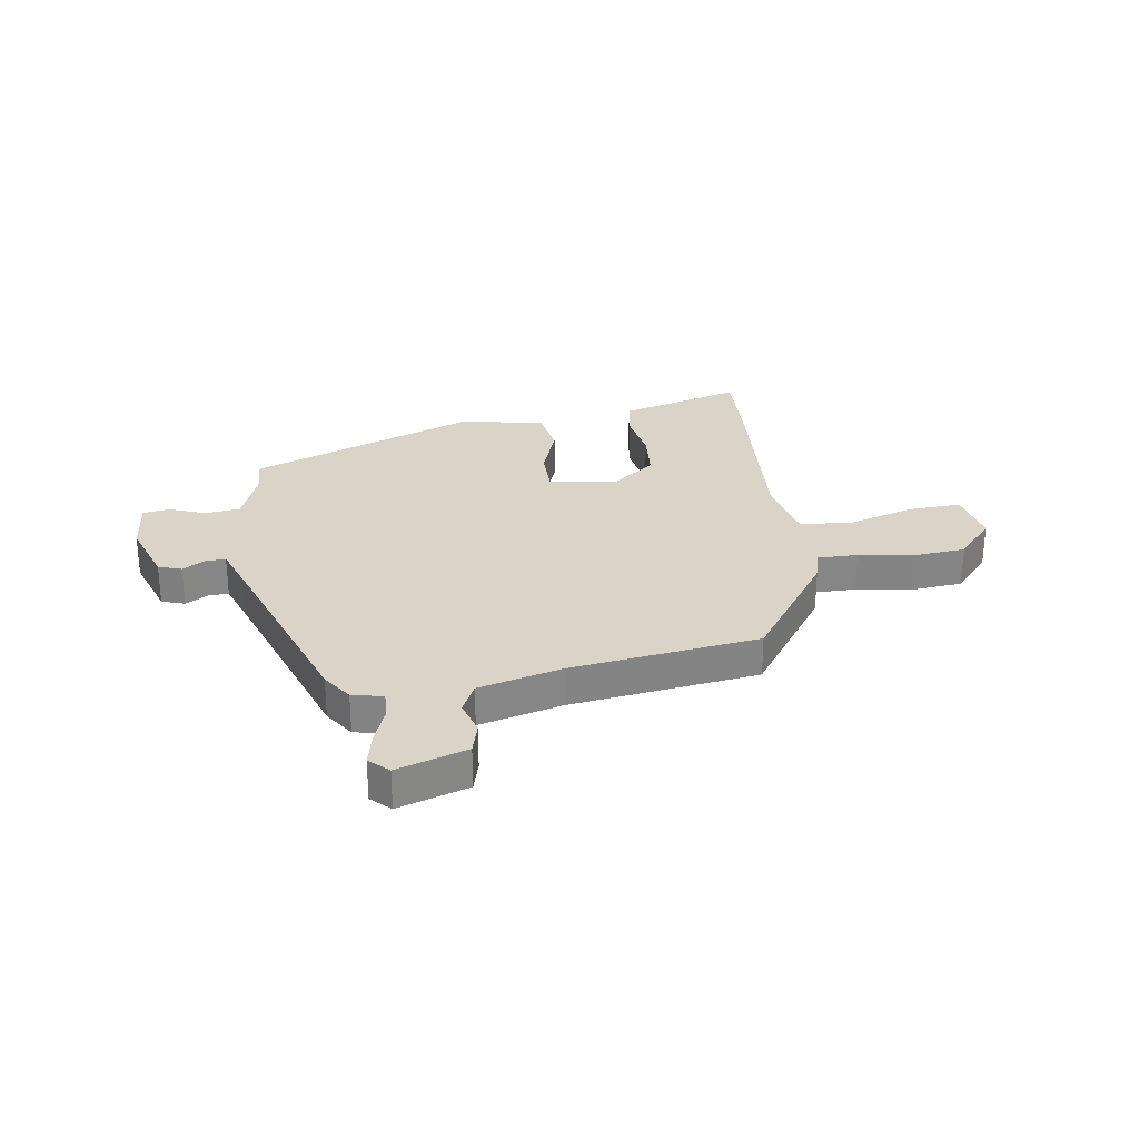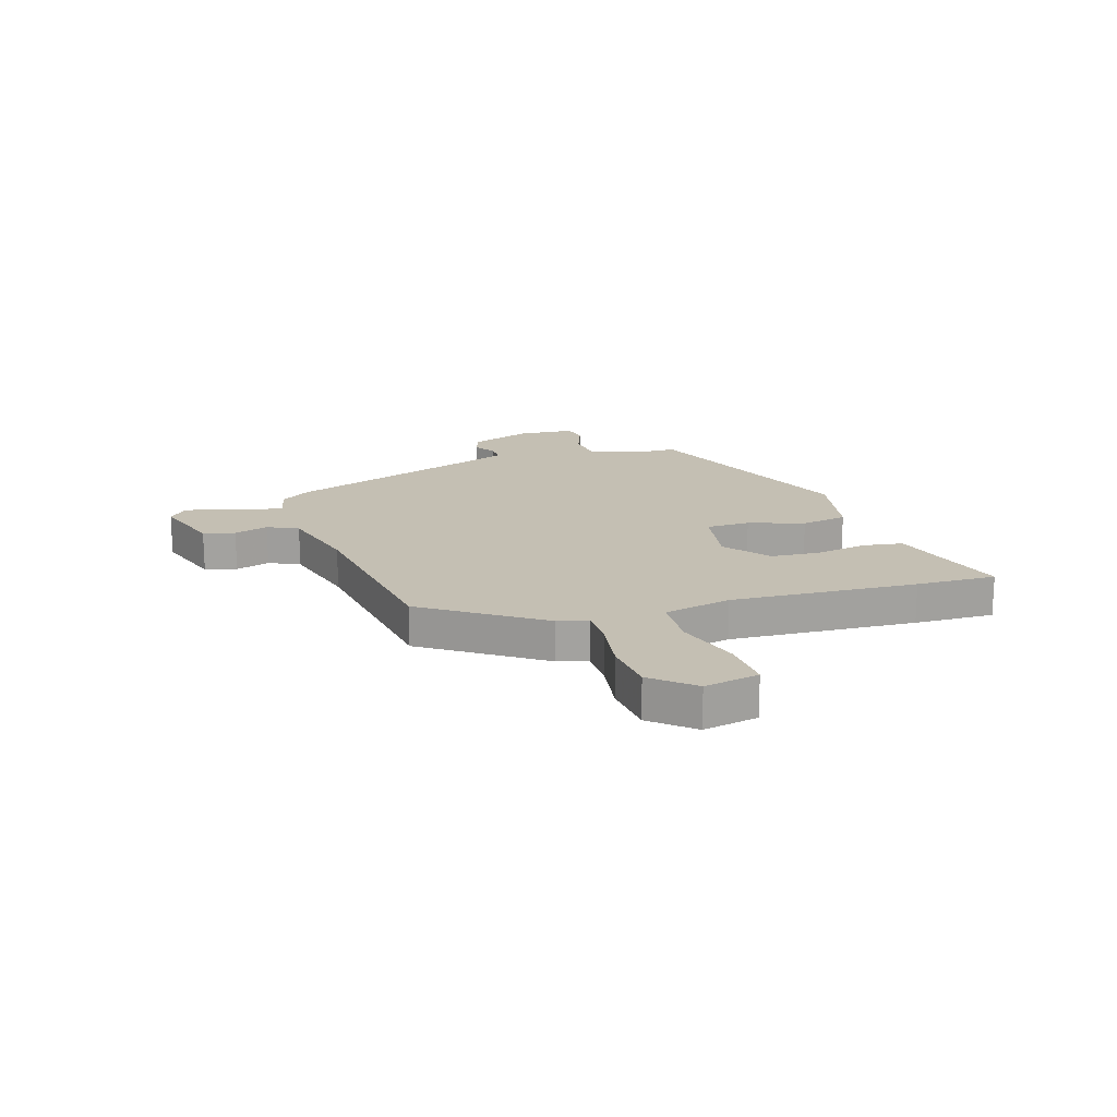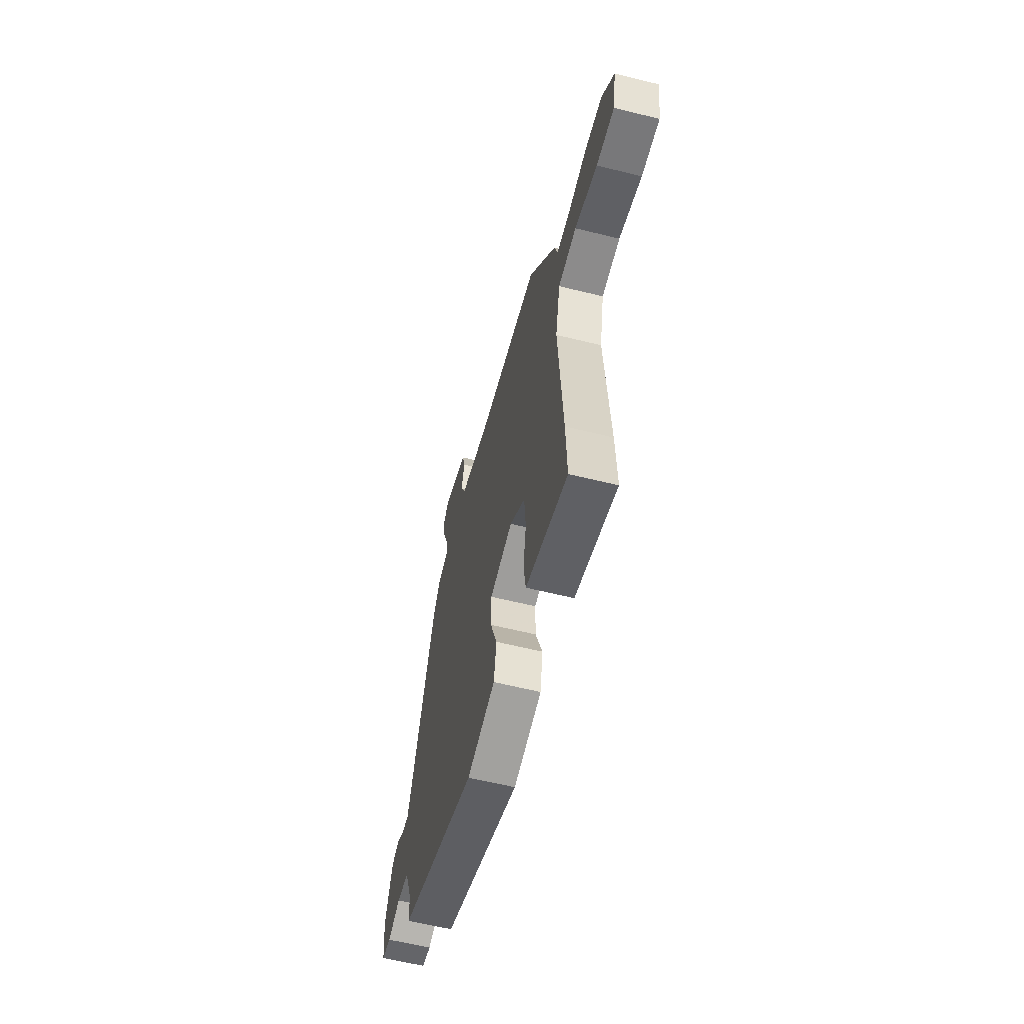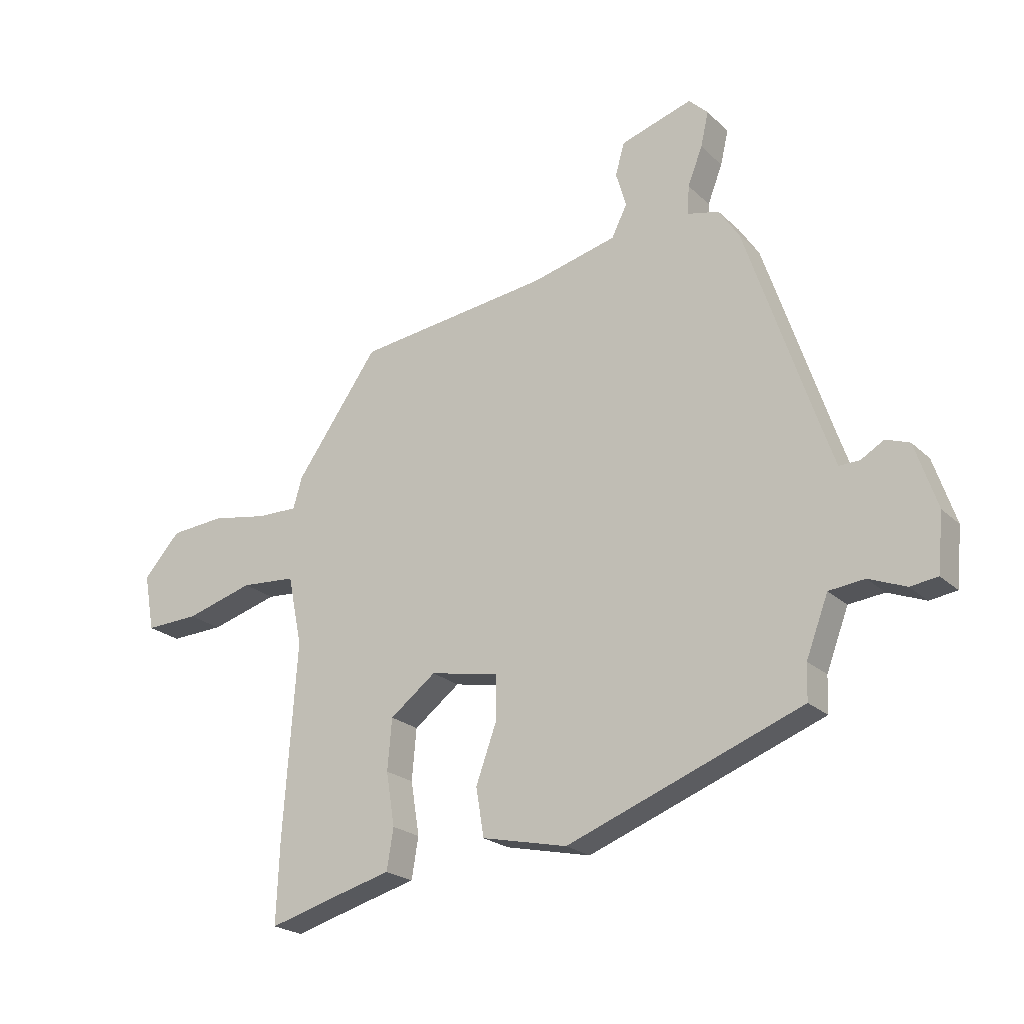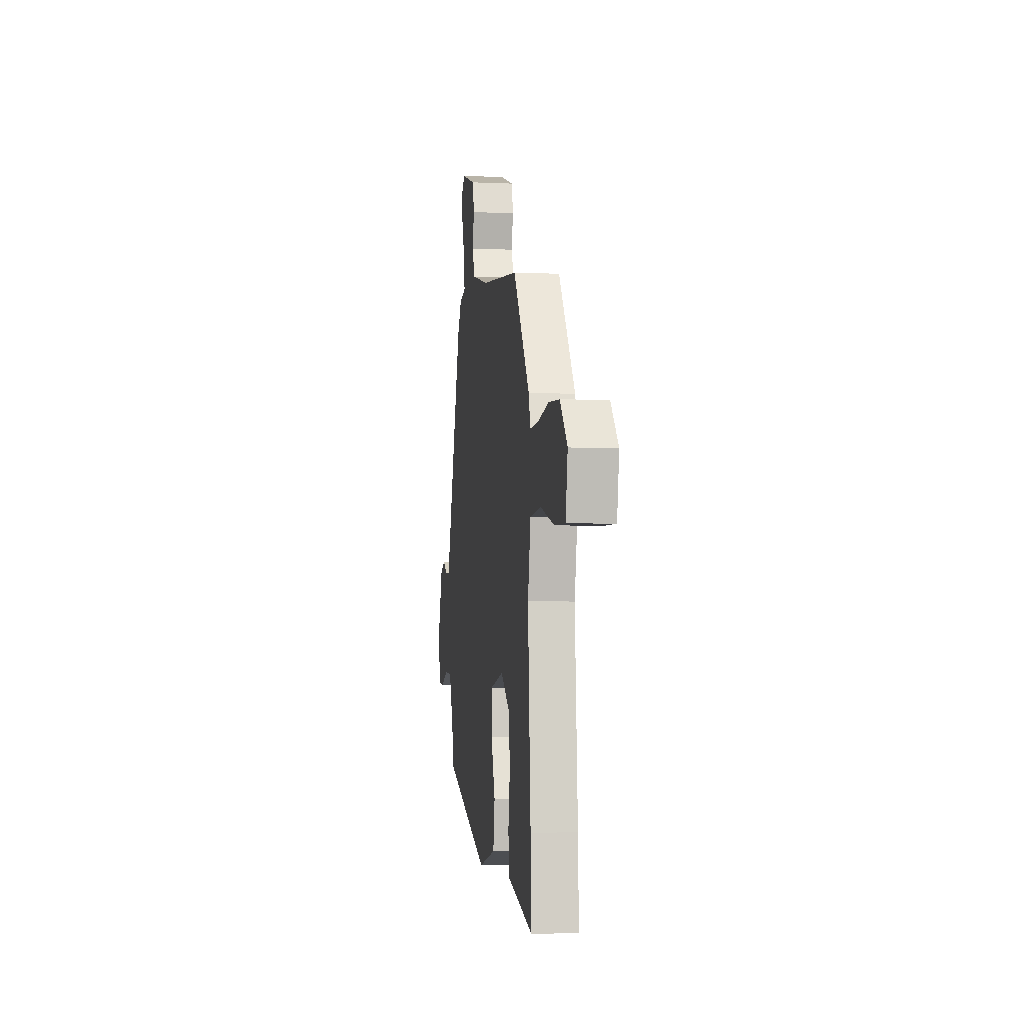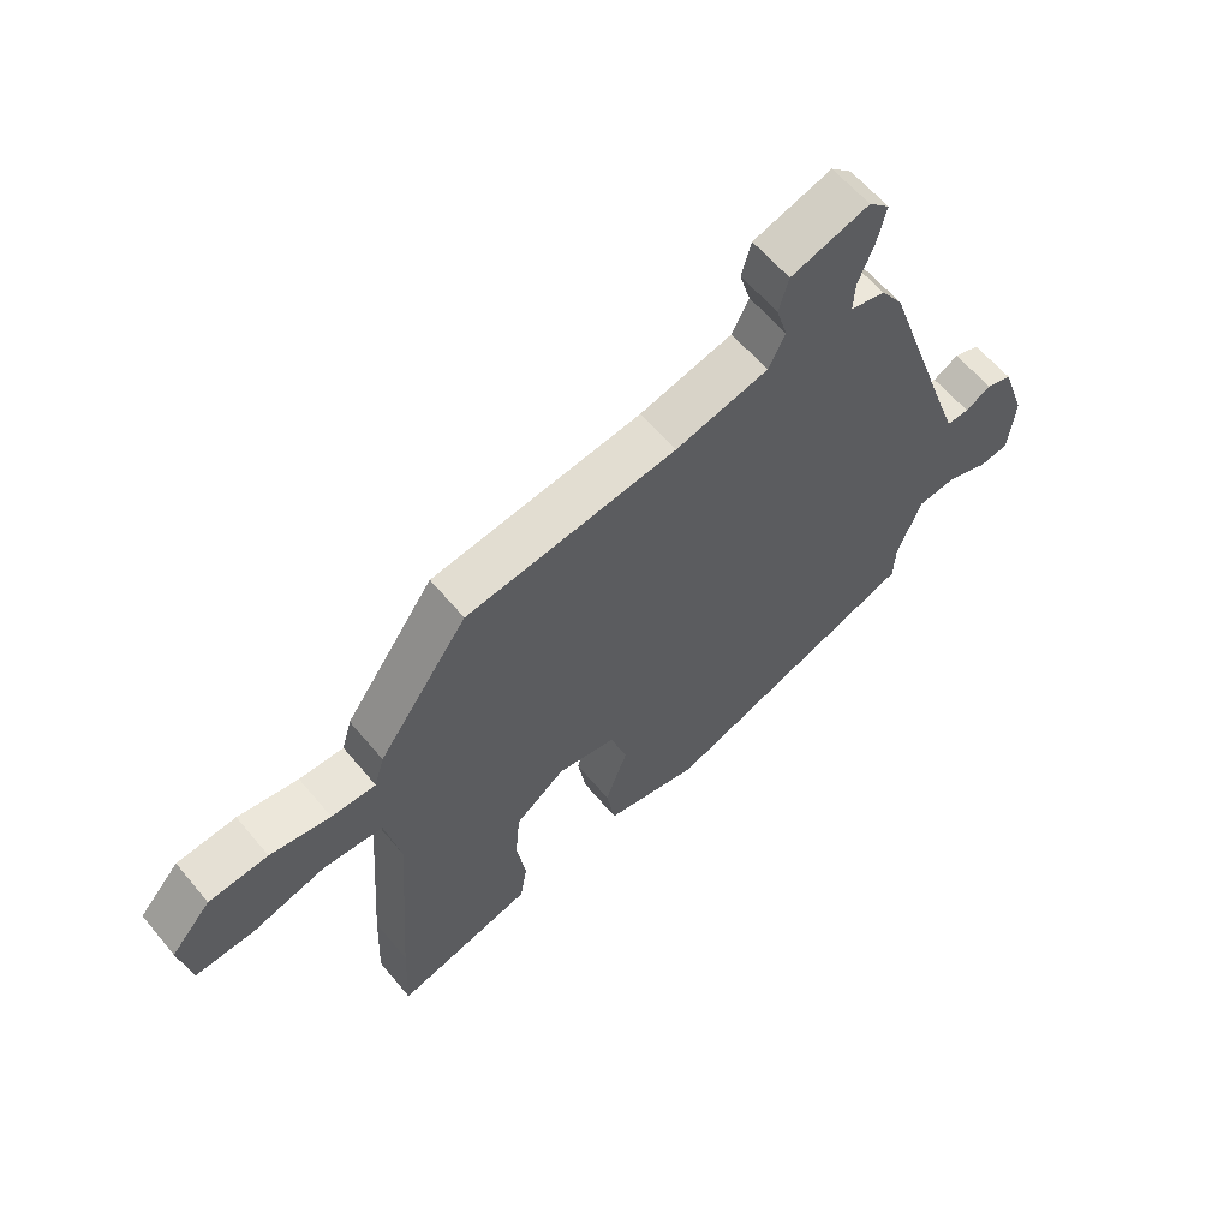
<metadata>
{"format":"obj","ext":"obj","renderer":"f3d","projection":"perspective","resolution":1024,"background":"white","views":[{"elev":28.4,"azim":-9.0,"up":"+Y"},{"elev":17.8,"azim":71.6,"up":"+Y"},{"elev":-59.9,"azim":75.7,"up":"+Z"},{"elev":-22.1,"azim":-147.4,"up":"+Z"},{"elev":-4.5,"azim":81.8,"up":"+Z"},{"elev":60.9,"azim":140.4,"up":"+Z"}]}
</metadata>
<code>
v 0.496 0.07 -0.397
v 0.502 0.07 -0.542
v 0.371 0.07 -0.505
v 0.279 0.07 -0.48
v 0.267 0.07 -0.408
v 0.282 0.07 -0.314
v 0.274 0.07 -0.224
v 0.193 0.07 -0.162
v 0.072 0.07 -0.185
v 0.072 0.07 -0.265
v 0.108 0.07 -0.365
v 0.094 0.07 -0.45
v -0.057 0.07 -0.483
v -0.472 0.07 -0.325
v -0.474 0.07 -0.262
v -0.513 0.07 -0.159
v -0.576 0.07 -0.152
v -0.642 0.07 -0.178
v -0.69 0.07 -0.171
v -0.7 0.07 -0.069
v -0.661 0.07 0.046
v -0.619 0.07 0.061
v -0.578 0.07 0.037
v -0.542 0.07 0.036
v -0.513 0.07 0.119
v -0.393 0.07 0.474
v -0.357 0.07 0.528
v -0.301 0.07 0.541
v -0.304 0.07 0.592
v -0.33 0.07 0.659
v -0.344 0.07 0.72
v -0.31 0.07 0.753
v -0.183 0.07 0.713
v -0.167 0.07 0.656
v -0.185 0.07 0.594
v -0.158 0.07 0.539
v -0.007 0.07 0.501
v 0.334 0.07 0.457
v 0.48 0.07 0.25
v 0.496 0.07 0.195
v 0.568 0.07 0.196
v 0.666 0.07 0.213
v 0.762 0.07 0.205
v 0.827 0.07 0.132
v 0.809 0.07 0.032
v 0.714 0.07 0.036
v 0.594 0.07 0.071
v 0.497 0.07 0.064
v 0.472 0.07 -0.059
v 0.496 0 -0.397
v 0.502 0 -0.542
v 0.371 0 -0.505
v 0.279 0 -0.48
v 0.267 0 -0.408
v 0.282 0 -0.314
v 0.274 0 -0.224
v 0.193 0 -0.162
v 0.072 0 -0.185
v 0.072 0 -0.265
v 0.108 0 -0.365
v 0.094 0 -0.45
v -0.057 0 -0.483
v -0.472 0 -0.325
v -0.474 0 -0.262
v -0.513 0 -0.159
v -0.576 0 -0.152
v -0.642 0 -0.178
v -0.69 0 -0.171
v -0.7 0 -0.069
v -0.661 0 0.046
v -0.619 0 0.061
v -0.578 0 0.037
v -0.542 0 0.036
v -0.513 0 0.119
v -0.393 0 0.474
v -0.357 0 0.528
v -0.301 0 0.541
v -0.304 0 0.592
v -0.33 0 0.659
v -0.344 0 0.72
v -0.31 0 0.753
v -0.183 0 0.713
v -0.167 0 0.656
v -0.185 0 0.594
v -0.158 0 0.539
v -0.007 0 0.501
v 0.334 0 0.457
v 0.48 0 0.25
v 0.496 0 0.195
v 0.568 0 0.196
v 0.666 0 0.213
v 0.762 0 0.205
v 0.827 0 0.132
v 0.809 0 0.032
v 0.714 0 0.036
v 0.594 0 0.071
v 0.497 0 0.064
v 0.472 0 -0.059
f 45 46 47
f 44 45 47
f 43 44 47
f 42 43 47
f 41 42 47
f 40 41 47 48
f 40 48 49
f 39 40 49
f 38 39 49
f 37 38 49
f 33 34 35
f 32 33 35
f 31 32 35
f 30 31 35
f 29 30 35
f 28 29 35 36
f 36 37 49
f 28 36 49
f 27 28 49
f 26 27 49
f 25 26 49
f 21 22 23
f 20 21 23
f 19 20 23
f 18 19 23
f 17 18 23
f 16 17 23 24
f 24 25 49
f 16 24 49
f 15 16 49
f 13 14 15
f 12 13 15
f 11 12 15
f 10 11 15
f 3 4 5 6
f 3 6 7
f 2 3 7
f 1 2 7
f 49 1 7
f 9 10 15
f 8 9 15 49
f 7 8 49
f 96 95 94
f 96 94 93
f 96 93 92
f 96 92 91
f 96 91 90
f 97 96 90 89
f 98 97 89
f 98 89 88
f 98 88 87
f 98 87 86
f 84 83 82
f 84 82 81
f 84 81 80
f 84 80 79
f 84 79 78
f 85 84 78 77
f 98 86 85
f 98 85 77
f 98 77 76
f 98 76 75
f 98 75 74
f 72 71 70
f 72 70 69
f 72 69 68
f 72 68 67
f 72 67 66
f 73 72 66 65
f 98 74 73
f 98 73 65
f 98 65 64
f 64 63 62
f 64 62 61
f 64 61 60
f 64 60 59
f 55 54 53 52
f 56 55 52
f 56 52 51
f 56 51 50
f 56 50 98
f 64 59 58
f 98 64 58 57
f 98 57 56
f 1 50 51 2
f 2 51 52 3
f 3 52 53 4
f 4 53 54 5
f 5 54 55 6
f 6 55 56 7
f 7 56 57 8
f 8 57 58 9
f 9 58 59 10
f 10 59 60 11
f 11 60 61 12
f 12 61 62 13
f 13 62 63 14
f 14 63 64 15
f 15 64 65 16
f 16 65 66 17
f 17 66 67 18
f 18 67 68 19
f 19 68 69 20
f 20 69 70 21
f 21 70 71 22
f 22 71 72 23
f 23 72 73 24
f 24 73 74 25
f 25 74 75 26
f 26 75 76 27
f 27 76 77 28
f 28 77 78 29
f 29 78 79 30
f 30 79 80 31
f 31 80 81 32
f 32 81 82 33
f 33 82 83 34
f 34 83 84 35
f 35 84 85 36
f 36 85 86 37
f 37 86 87 38
f 38 87 88 39
f 39 88 89 40
f 40 89 90 41
f 41 90 91 42
f 42 91 92 43
f 43 92 93 44
f 44 93 94 45
f 45 94 95 46
f 46 95 96 47
f 47 96 97 48
f 48 97 98 49
f 49 98 50 1

</code>
